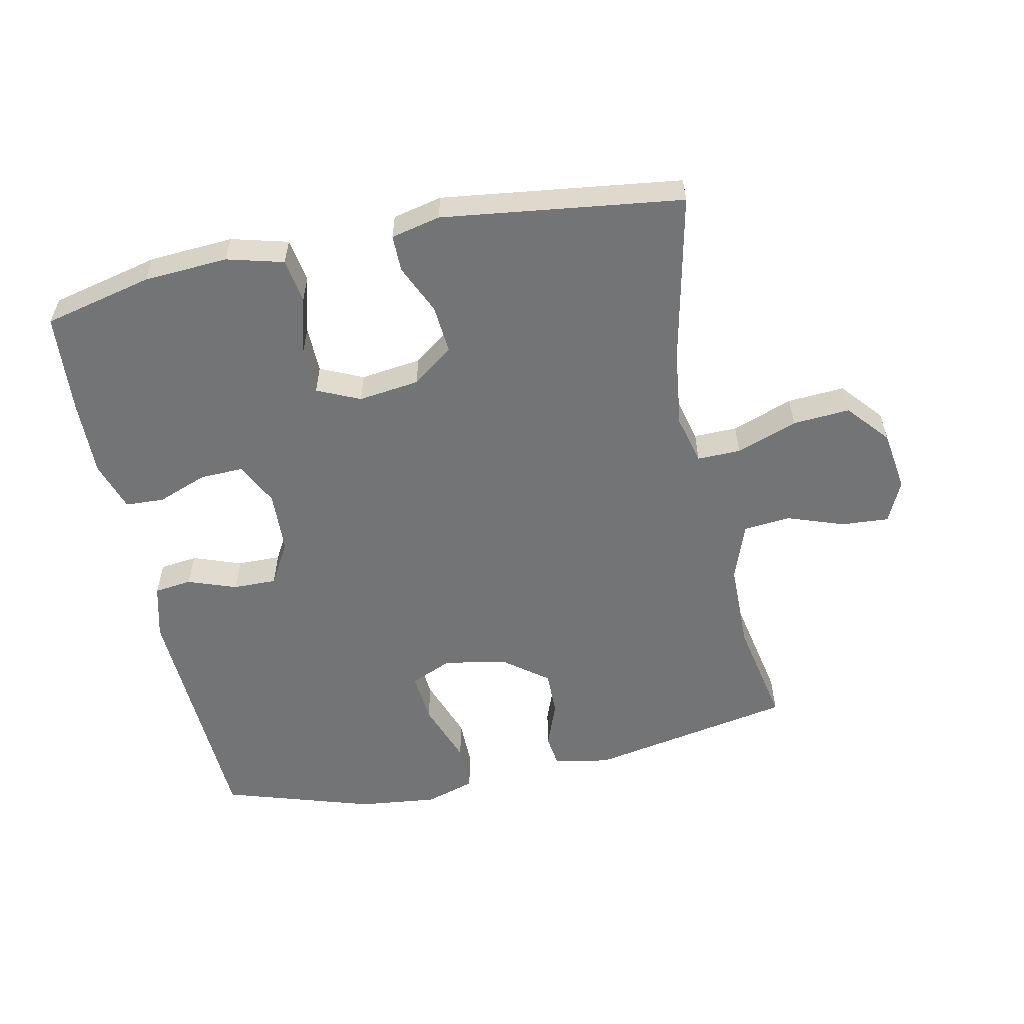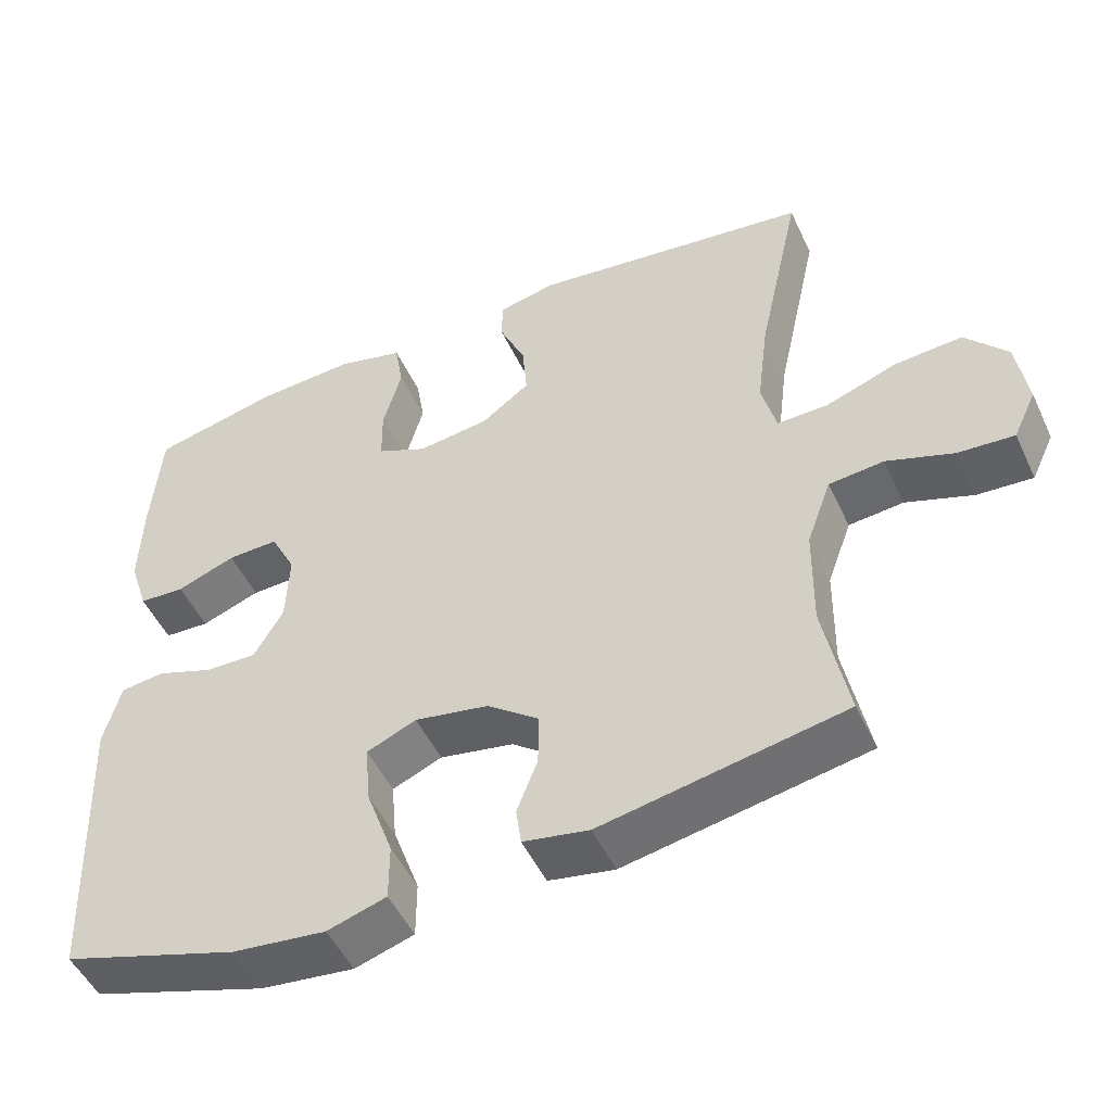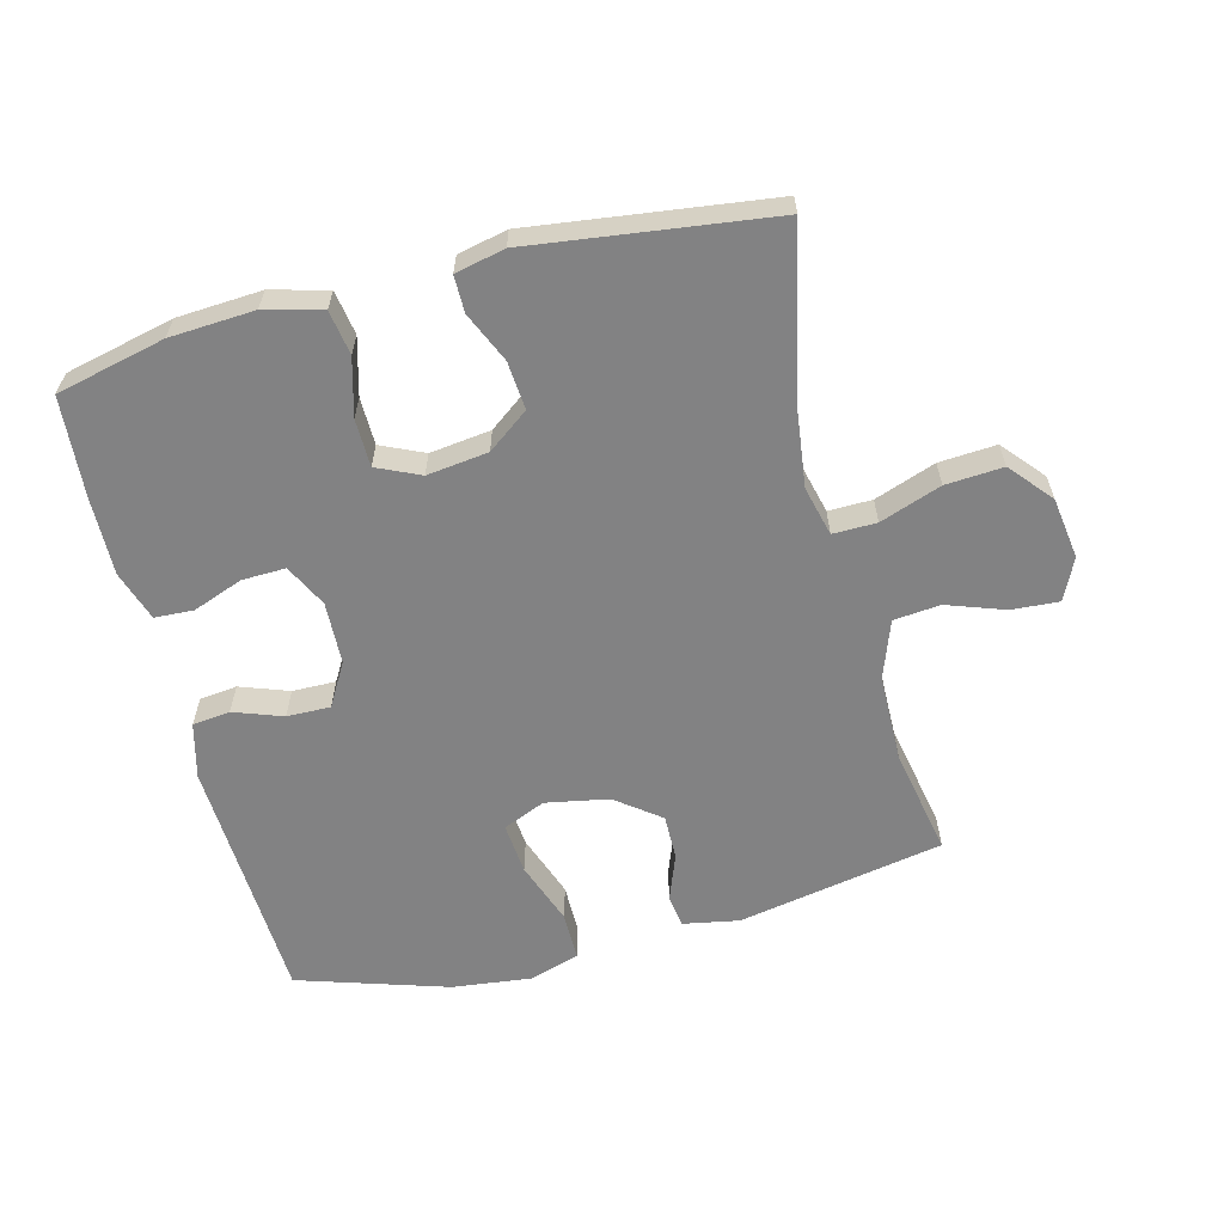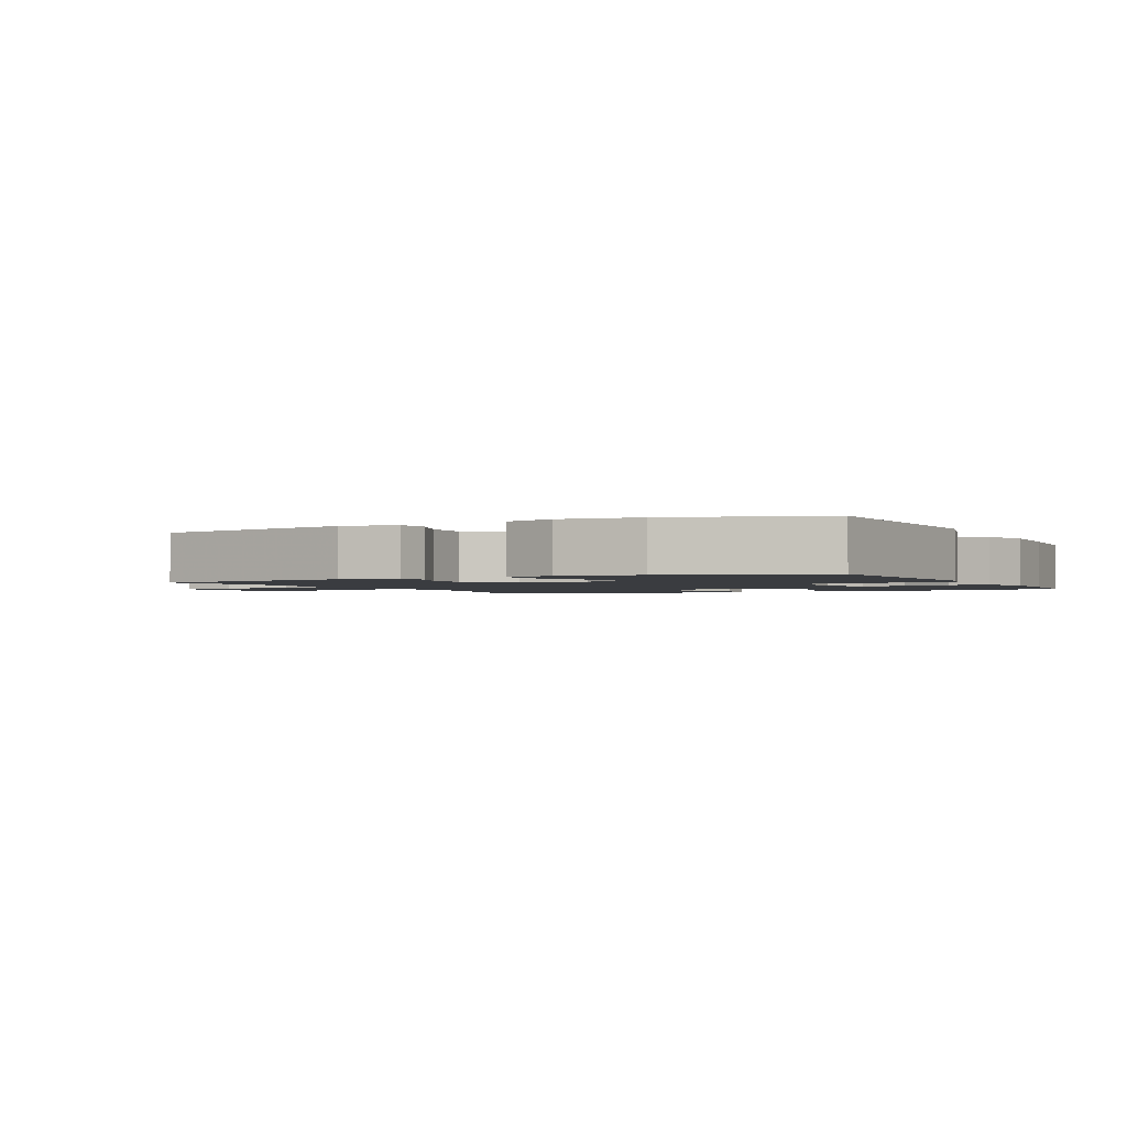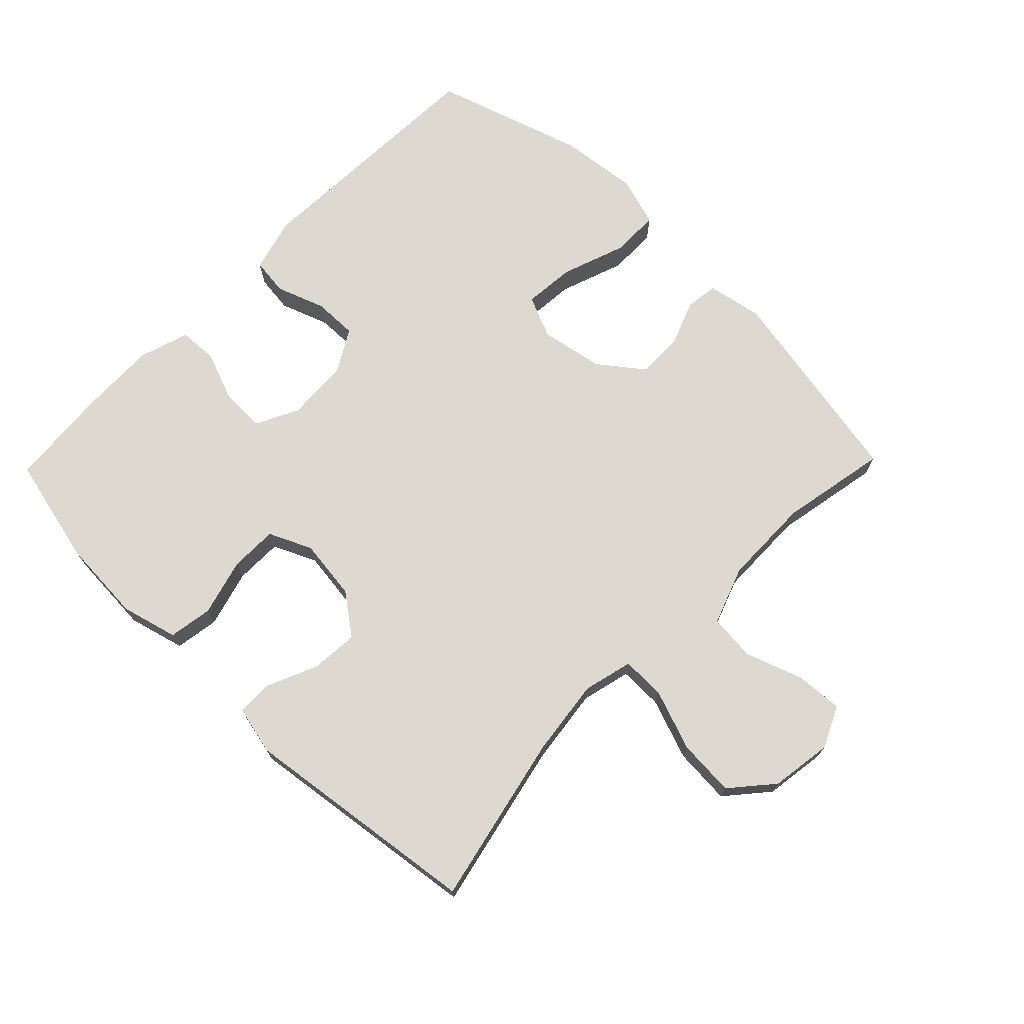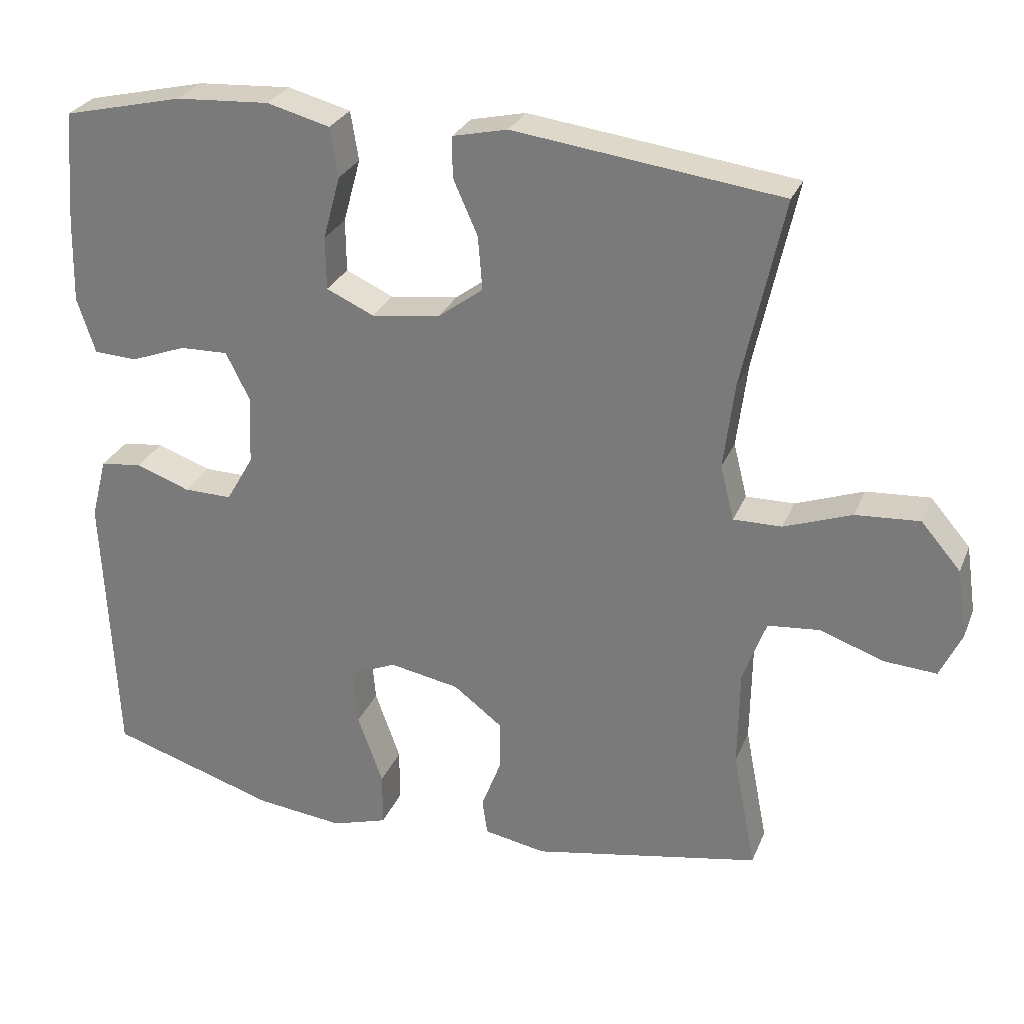
<metadata>
{"format":"obj","ext":"obj","renderer":"f3d","projection":"perspective","resolution":1024,"background":"white","views":[{"elev":-56.2,"azim":11.9,"up":"+Y"},{"elev":-50.1,"azim":24.5,"up":"+Z"},{"elev":-60.8,"azim":14.4,"up":"+Y"},{"elev":-1.8,"azim":-153.2,"up":"+Y"},{"elev":71.6,"azim":44.2,"up":"+Y"},{"elev":27.9,"azim":19.2,"up":"+Z"}]}
</metadata>
<code>
v 0.5 0.07 -0.5
v 0.183 0.07 -0.56
v 0.097 0.07 -0.544
v 0.09 0.07 -0.494
v 0.117 0.07 -0.423
v 0.118 0.07 -0.353
v 0.05 0.07 -0.301
v -0.047 0.07 -0.283
v -0.112 0.07 -0.311
v -0.105 0.07 -0.39
v -0.07 0.07 -0.488
v -0.07 0.07 -0.563
v -0.147 0.07 -0.587
v -0.269 0.07 -0.573
v -0.5 0.07 -0.5
v -0.517 0.07 -0.115
v -0.495 0.07 -0.03
v -0.437 0.07 -0.023
v -0.362 0.07 -0.05
v -0.295 0.07 -0.051
v -0.257 0.07 0.015
v -0.253 0.07 0.111
v -0.286 0.07 0.177
v -0.353 0.07 0.175
v -0.43 0.07 0.146
v -0.49 0.07 0.149
v -0.515 0.07 0.226
v -0.512 0.07 0.345
v -0.5 0.07 0.5
v -0.333 0.07 0.539
v -0.203 0.07 0.547
v -0.116 0.07 0.524
v -0.105 0.07 0.456
v -0.129 0.07 0.368
v -0.128 0.07 0.295
v -0.062 0.07 0.265
v 0.032 0.07 0.277
v 0.095 0.07 0.324
v 0.089 0.07 0.398
v 0.055 0.07 0.475
v 0.055 0.07 0.531
v 0.131 0.07 0.548
v 0.5 0.07 0.5
v 0.443 0.07 0.238
v 0.428 0.07 0.119
v 0.447 0.07 0.043
v 0.514 0.07 0.044
v 0.608 0.07 0.078
v 0.696 0.07 0.084
v 0.751 0.07 0.02
v 0.765 0.07 -0.075
v 0.735 0.07 -0.139
v 0.662 0.07 -0.134
v 0.574 0.07 -0.103
v 0.502 0.07 -0.11
v 0.47 0.07 -0.199
v 0.468 0.07 -0.335
v 0.5 0 -0.5
v 0.183 0 -0.56
v 0.097 0 -0.544
v 0.09 0 -0.494
v 0.117 0 -0.423
v 0.118 0 -0.353
v 0.05 0 -0.301
v -0.047 0 -0.283
v -0.112 0 -0.311
v -0.105 0 -0.39
v -0.07 0 -0.488
v -0.07 0 -0.563
v -0.147 0 -0.587
v -0.269 0 -0.573
v -0.5 0 -0.5
v -0.517 0 -0.115
v -0.495 0 -0.03
v -0.437 0 -0.023
v -0.362 0 -0.05
v -0.295 0 -0.051
v -0.257 0 0.015
v -0.253 0 0.111
v -0.286 0 0.177
v -0.353 0 0.175
v -0.43 0 0.146
v -0.49 0 0.149
v -0.515 0 0.226
v -0.512 0 0.345
v -0.5 0 0.5
v -0.333 0 0.539
v -0.203 0 0.547
v -0.116 0 0.524
v -0.105 0 0.456
v -0.129 0 0.368
v -0.128 0 0.295
v -0.062 0 0.265
v 0.032 0 0.277
v 0.095 0 0.324
v 0.089 0 0.398
v 0.055 0 0.475
v 0.055 0 0.531
v 0.131 0 0.548
v 0.5 0 0.5
v 0.443 0 0.238
v 0.428 0 0.119
v 0.447 0 0.043
v 0.514 0 0.044
v 0.608 0 0.078
v 0.696 0 0.084
v 0.751 0 0.02
v 0.765 0 -0.075
v 0.735 0 -0.139
v 0.662 0 -0.134
v 0.574 0 -0.103
v 0.502 0 -0.11
v 0.47 0 -0.199
v 0.468 0 -0.335
f 51 52 53 54
f 51 54 55
f 50 51 55
f 47 48 49 50
f 46 47 50 55
f 41 42 43 44
f 39 40 41 44
f 38 39 44 45
f 37 38 45 46
f 31 32 33 34
f 31 34 35
f 30 31 35
f 29 30 35
f 28 29 35
f 27 28 35 36
f 24 25 26 27
f 23 24 27 36
f 16 17 18 19
f 16 19 20
f 15 16 20
f 14 15 20 21
f 10 11 12 13
f 9 10 13 14
f 2 3 4 5
f 57 1 2 5
f 56 57 5 6
f 22 23 36 37
f 9 14 21 22
f 8 9 22 37
f 7 8 37 46
f 46 55 56
f 6 7 46 56
f 111 110 109 108
f 112 111 108
f 112 108 107
f 107 106 105 104
f 112 107 104 103
f 101 100 99 98
f 101 98 97 96
f 102 101 96 95
f 103 102 95 94
f 91 90 89 88
f 92 91 88
f 92 88 87
f 92 87 86
f 92 86 85
f 93 92 85 84
f 84 83 82 81
f 93 84 81 80
f 76 75 74 73
f 77 76 73
f 77 73 72
f 78 77 72 71
f 70 69 68 67
f 71 70 67 66
f 62 61 60 59
f 62 59 58 114
f 63 62 114 113
f 94 93 80 79
f 79 78 71 66
f 94 79 66 65
f 103 94 65 64
f 113 112 103
f 113 103 64 63
f 1 58 59 2
f 2 59 60 3
f 3 60 61 4
f 4 61 62 5
f 5 62 63 6
f 6 63 64 7
f 7 64 65 8
f 8 65 66 9
f 9 66 67 10
f 10 67 68 11
f 11 68 69 12
f 12 69 70 13
f 13 70 71 14
f 14 71 72 15
f 15 72 73 16
f 16 73 74 17
f 17 74 75 18
f 18 75 76 19
f 19 76 77 20
f 20 77 78 21
f 21 78 79 22
f 22 79 80 23
f 23 80 81 24
f 24 81 82 25
f 25 82 83 26
f 26 83 84 27
f 27 84 85 28
f 28 85 86 29
f 29 86 87 30
f 30 87 88 31
f 31 88 89 32
f 32 89 90 33
f 33 90 91 34
f 34 91 92 35
f 35 92 93 36
f 36 93 94 37
f 37 94 95 38
f 38 95 96 39
f 39 96 97 40
f 40 97 98 41
f 41 98 99 42
f 42 99 100 43
f 43 100 101 44
f 44 101 102 45
f 45 102 103 46
f 46 103 104 47
f 47 104 105 48
f 48 105 106 49
f 49 106 107 50
f 50 107 108 51
f 51 108 109 52
f 52 109 110 53
f 53 110 111 54
f 54 111 112 55
f 55 112 113 56
f 56 113 114 57
f 57 114 58 1

</code>
